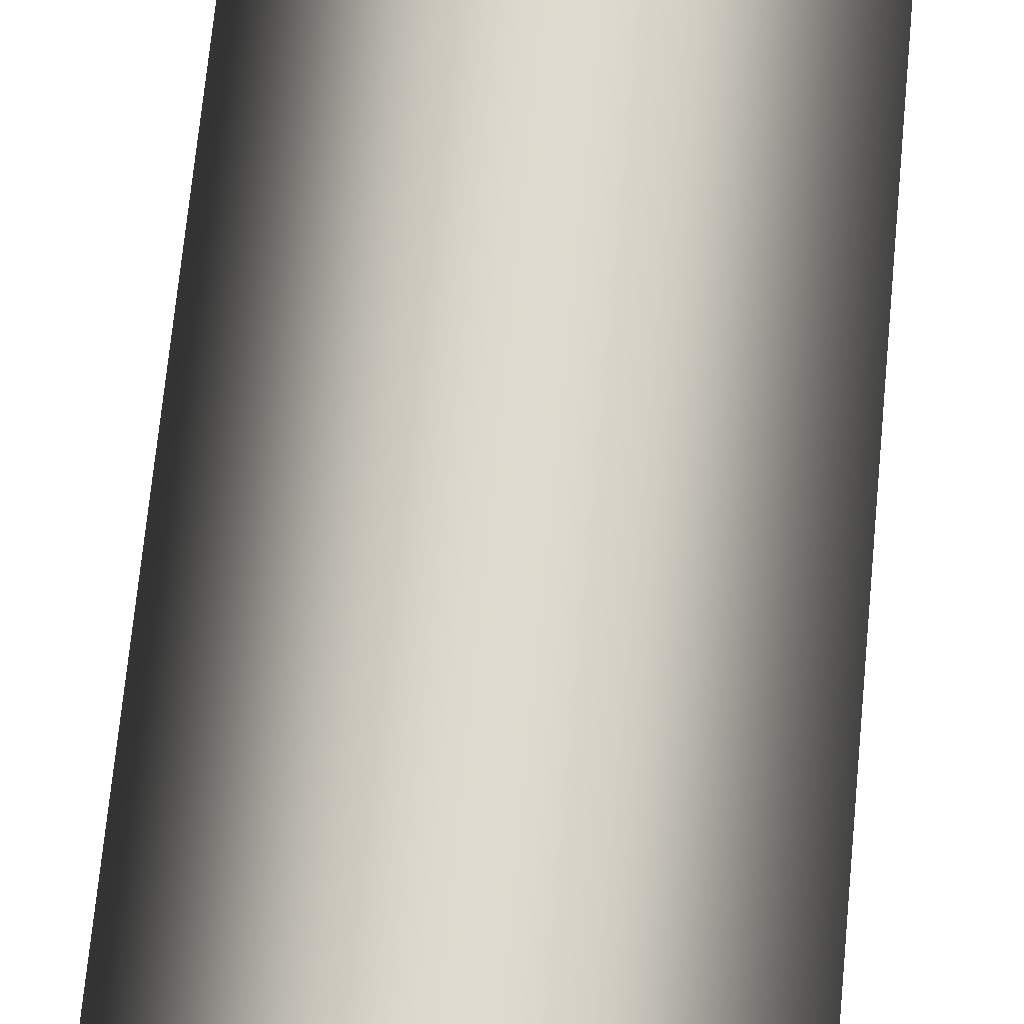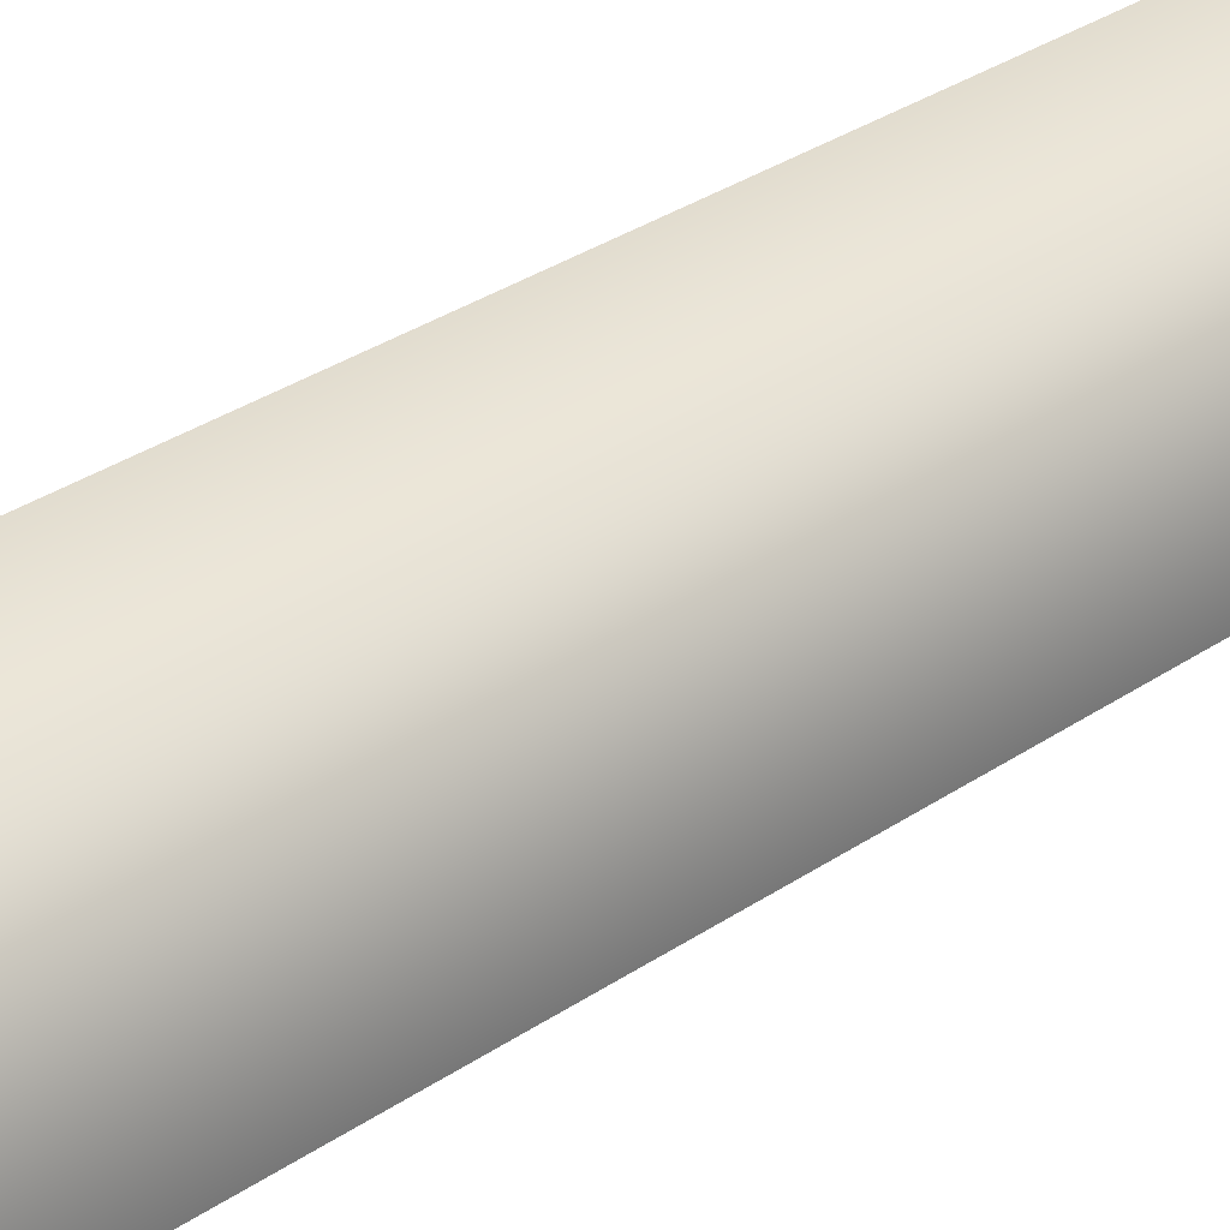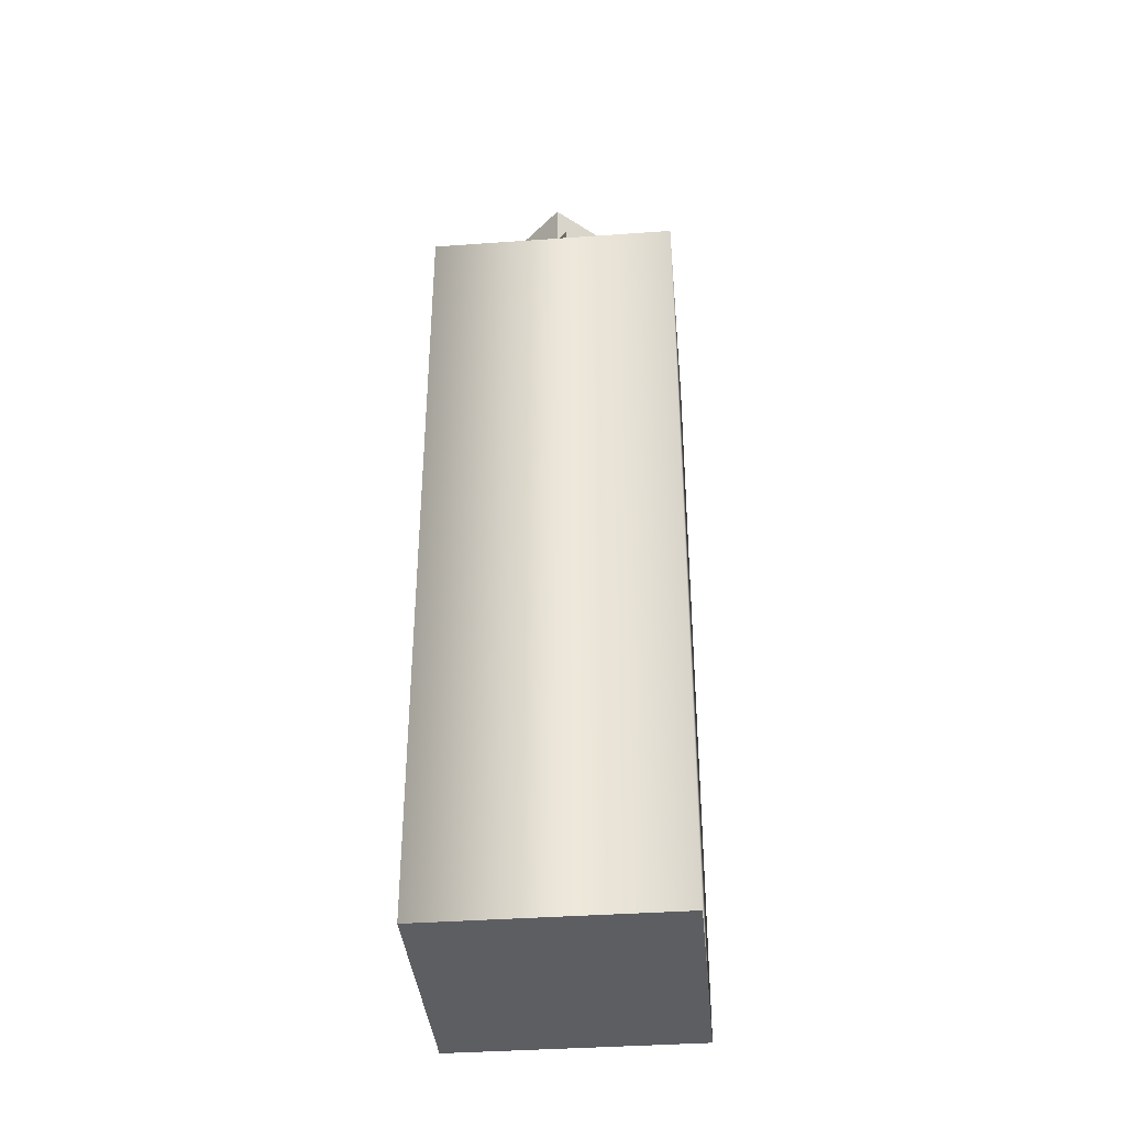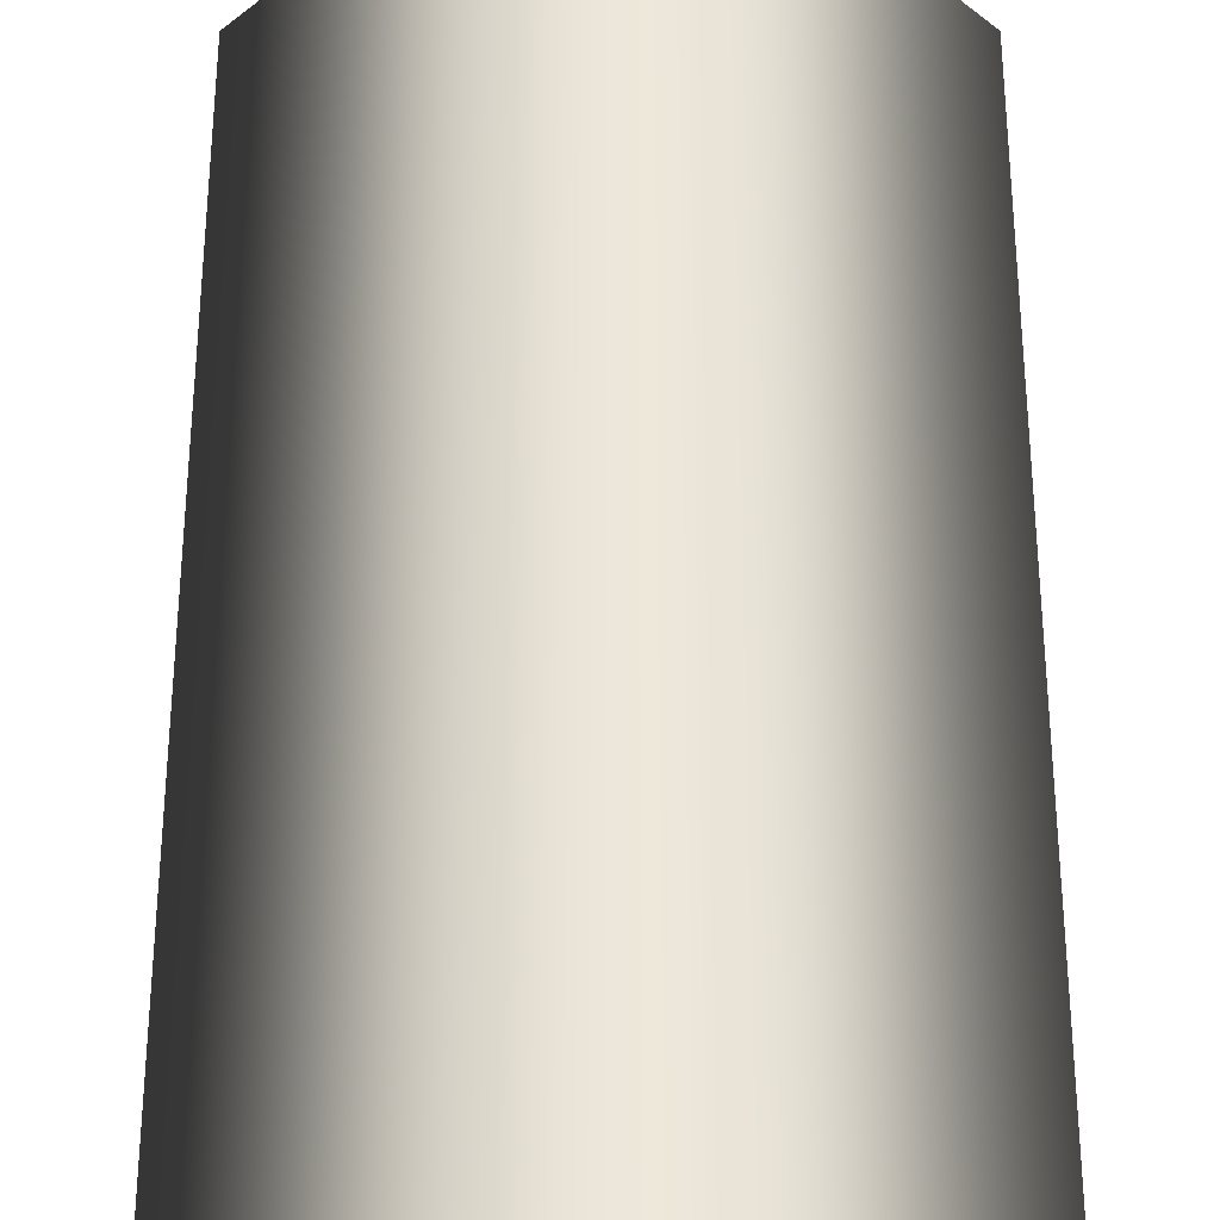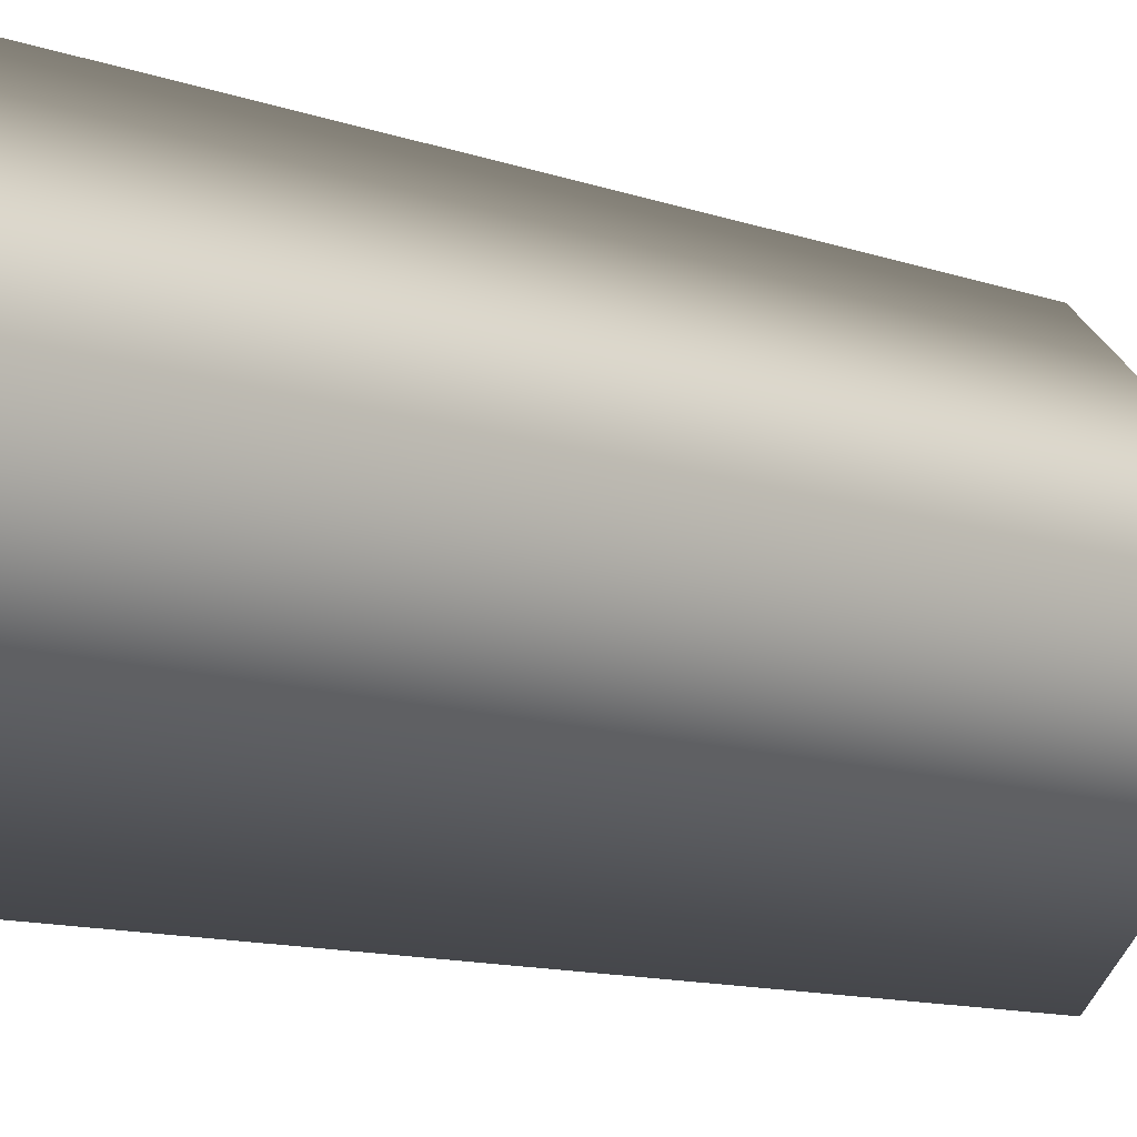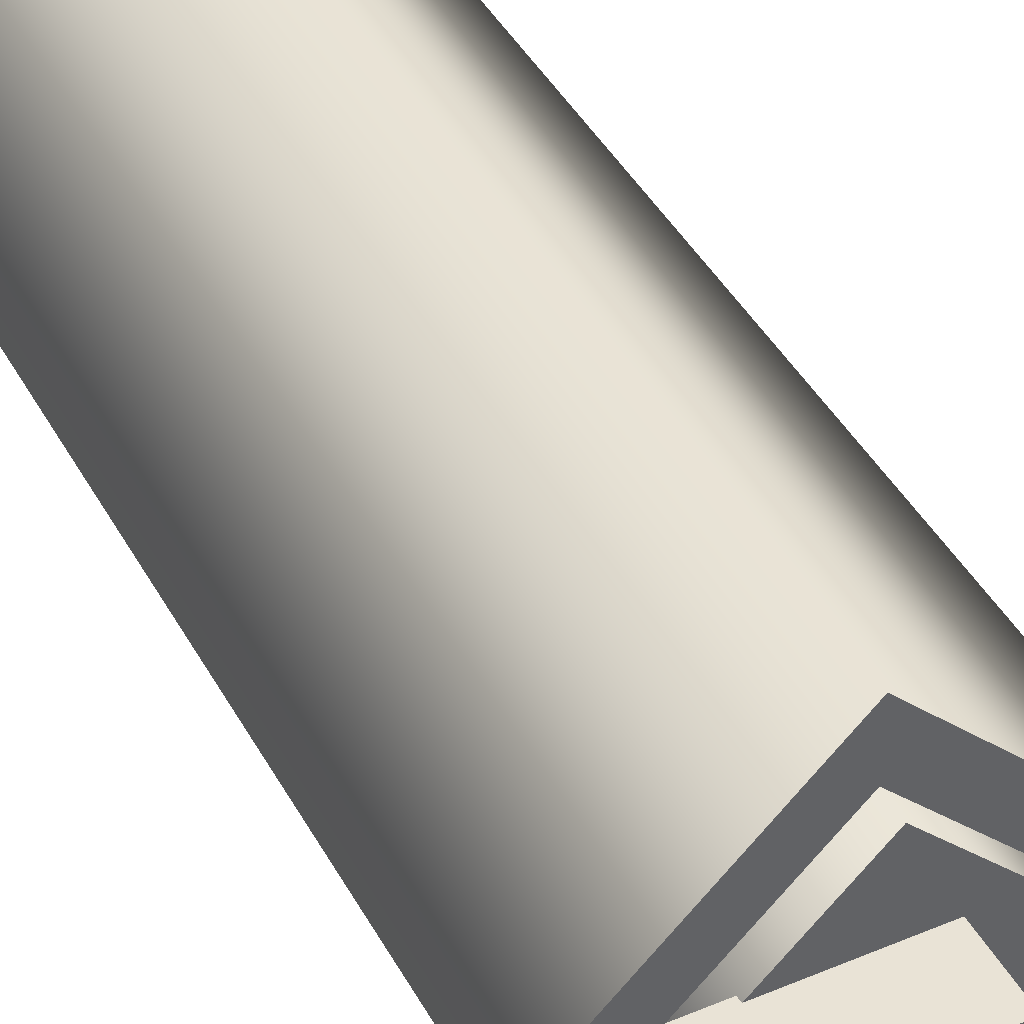
<metadata>
{"format":"obj","ext":"obj","renderer":"f3d","projection":"perspective","resolution":1024,"background":"white","views":[{"elev":70.4,"azim":-174.5,"up":"+Y"},{"elev":34.6,"azim":-131.8,"up":"+Y"},{"elev":-38.1,"azim":140.2,"up":"+Z"},{"elev":50.6,"azim":180.0,"up":"+Y"},{"elev":-10.4,"azim":-133.4,"up":"+Y"},{"elev":42.3,"azim":-26.7,"up":"+Y"}]}
</metadata>
<code>
v 0.5272 -0.7172 6.451
v -1.261 -0.7172 6.451
v 0.5272 0.7172 6.451
v 0.5272 0.7172 6.451
v -1.261 -0.7172 6.451
v -1.261 0.7172 6.451
v -1.831 0.7172 5.426
v 0.5272 0.7172 5.426
v -1.261 0.7172 6.451
v -1.261 0.7172 6.451
v 0.5272 0.7172 5.426
v 0.5272 0.7172 6.451
v -1.831 -0.7172 5.426
v -1.261 -0.7172 6.451
v 0.5272 -0.7172 5.426
v 0.5272 -0.7172 5.426
v -1.261 -0.7172 6.451
v 0.5272 -0.7172 6.451
v 0.5272 -0.7172 5.426
v 0.5272 -0.7172 6.451
v 0.5272 0.7172 5.426
v 0.5272 0.7172 5.426
v 0.5272 -0.7172 6.451
v 0.5272 0.7172 6.451
v -1.831 -0.7172 5.426
v -1.831 0.7172 5.426
v -1.261 -0.7172 6.451
v -1.261 -0.7172 6.451
v -1.831 0.7172 5.426
v -1.261 0.7172 6.451
v -1.391 0.5439 6.372
v 0.5604 0.5213 6.372
v -0.991 0.5439 7.102
v -0.991 0.5439 7.102
v 0.5604 0.5213 6.372
v 0.5604 0.5213 7.102
v -1.391 -0.5439 6.372
v -0.991 -0.5439 7.102
v 0.5604 -0.5213 6.372
v 0.5604 -0.5213 6.372
v -0.991 -0.5439 7.102
v 0.5604 -0.5213 7.102
v 0.5604 -0.5213 7.102
v 0.5604 0.5213 7.102
v 0.5604 -0.5213 6.372
v 0.5604 -0.5213 6.372
v 0.5604 0.5213 7.102
v 0.5604 0.5213 6.372
v -1.391 -0.5439 6.372
v -1.391 0.5439 6.372
v -0.991 -0.5439 7.102
v -0.991 -0.5439 7.102
v -1.391 0.5439 6.372
v -0.991 0.5439 7.102
v 2.728 0 5.164
v 0 -2.728 5.164
v 0 2.728 5.164
v 0 2.728 5.164
v 0 -2.728 5.164
v -2.728 0 5.164
v 2.731 0 -7.246
v 0 2.731 -7.246
v 0 -2.731 -7.246
v 0 -2.731 -7.246
v 0 2.731 -7.246
v -2.731 0 -7.246
v 0 2.731 -7.246
v 0 2.728 5.164
v -2.731 0 -7.246
v -2.731 0 -7.246
v 0 2.728 5.164
v -2.728 0 5.164
v -2.731 0 -7.246
v -2.728 0 5.164
v 0 -2.731 -7.246
v 0 -2.731 -7.246
v -2.728 0 5.164
v 0 -2.728 5.164
v 0 2.731 -7.246
v 2.728 0 5.164
v 0 2.728 5.164
v 2.731 0 -7.246
v 2.728 0 5.164
v 0 2.731 -7.246
v 2.731 0 -7.246
v 0 -2.728 5.164
v 2.728 0 5.164
v 0 -2.731 -7.246
v 0 -2.728 5.164
v 2.731 0 -7.246
v 0 1.884 5.124
v 0 1.859 5.498
v -1.884 0 5.124
v -1.859 0 5.498
v -1.884 0 5.124
v 0 1.859 5.498
v -1.884 0 5.124
v -1.859 0 5.498
v 0 -1.884 5.124
v 0 -1.859 5.498
v 0 -1.884 5.124
v -1.859 0 5.498
v 0 -1.884 5.124
v 0 -1.859 5.498
v 1.884 0 5.124
v 1.859 0 5.498
v 1.884 0 5.124
v 0 -1.859 5.498
v 1.884 0 5.124
v 1.859 0 5.498
v 0 1.884 5.124
v 0 1.859 5.498
v 0 1.884 5.124
v 1.859 0 5.498
v 0 1.859 5.498
v 1.859 0 5.498
v -1.859 0 5.498
v -1.859 0 5.498
v 1.859 0 5.498
v 0 -1.859 5.498
g mtl_us_smoke_grenade_burnt
f 3 2 1
f 6 5 4
f 9 8 7
f 12 11 10
f 15 14 13
f 18 17 16
f 21 20 19
f 24 23 22
f 27 26 25
f 30 29 28
f 33 32 31
f 36 35 34
f 39 38 37
f 42 41 40
f 45 44 43
f 48 47 46
f 51 50 49
f 54 53 52
f 57 56 55
f 60 59 58
f 63 62 61
f 66 65 64
f 69 68 67
f 72 71 70
f 75 74 73
f 78 77 76
f 81 80 79
f 84 83 82
f 87 86 85
f 90 89 88
f 93 92 91
f 96 95 94
f 99 98 97
f 102 101 100
f 105 104 103
f 108 107 106
f 111 110 109
f 114 113 112
f 117 116 115
f 120 119 118

</code>
